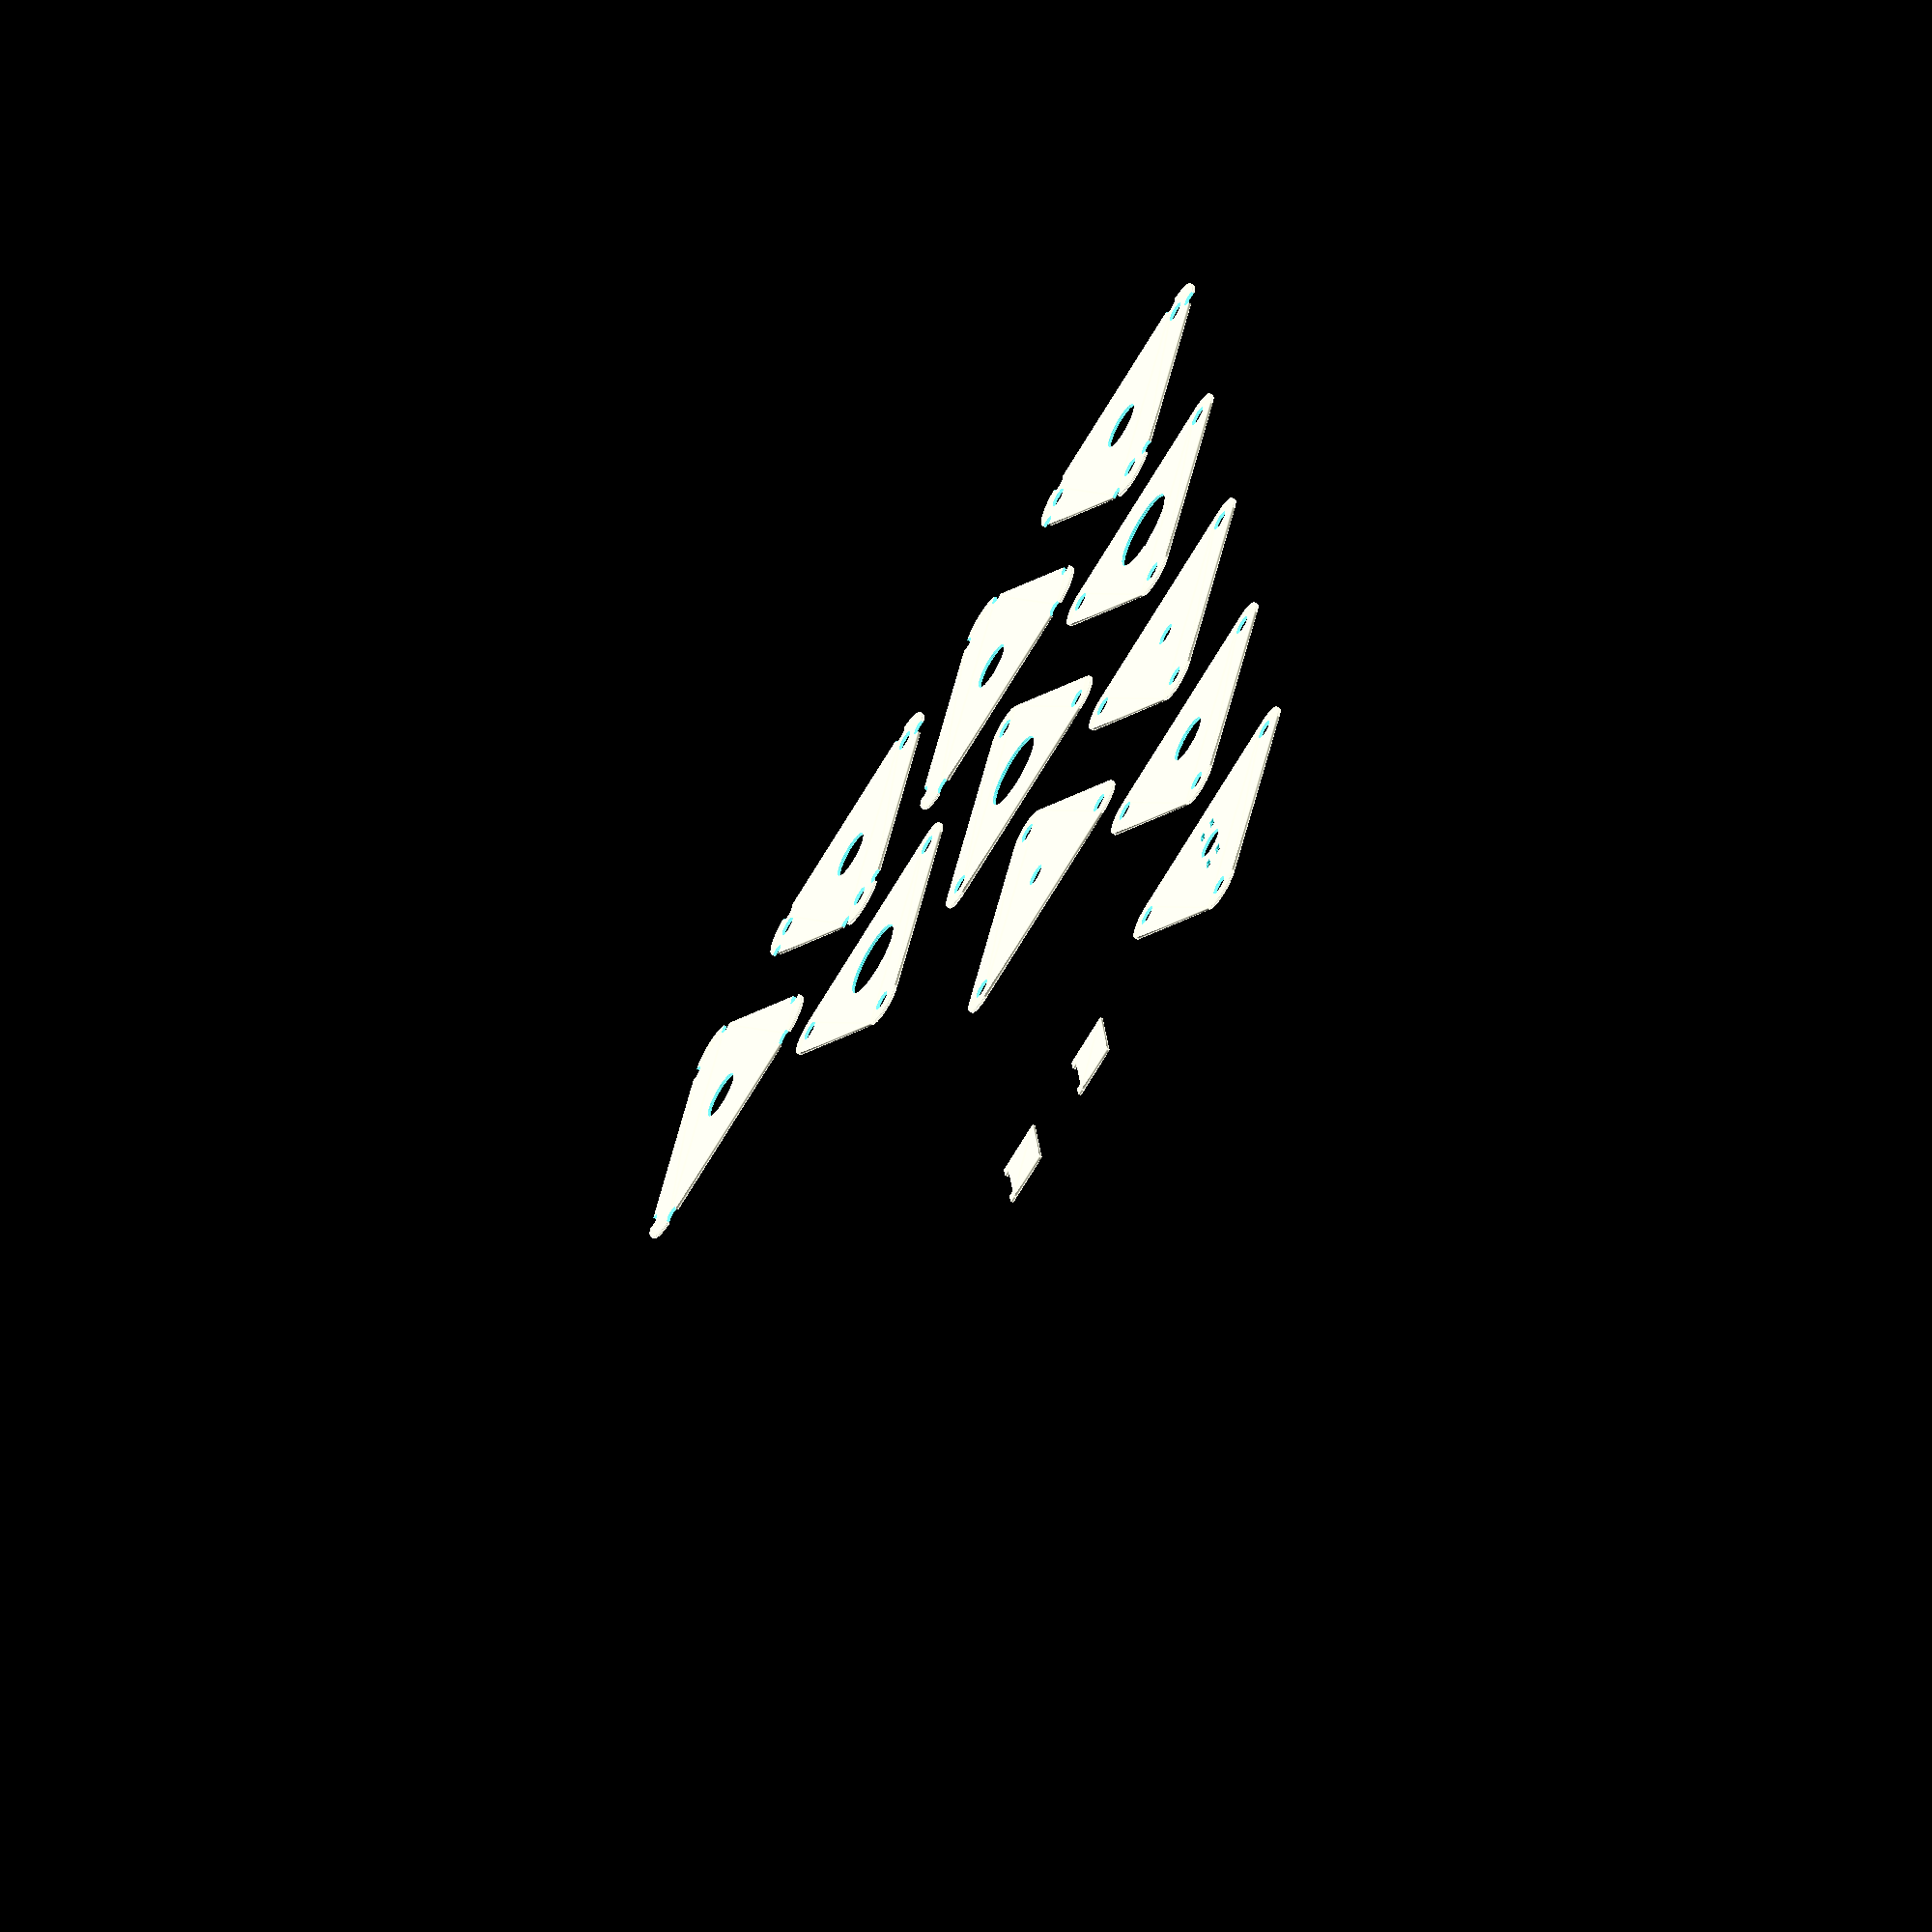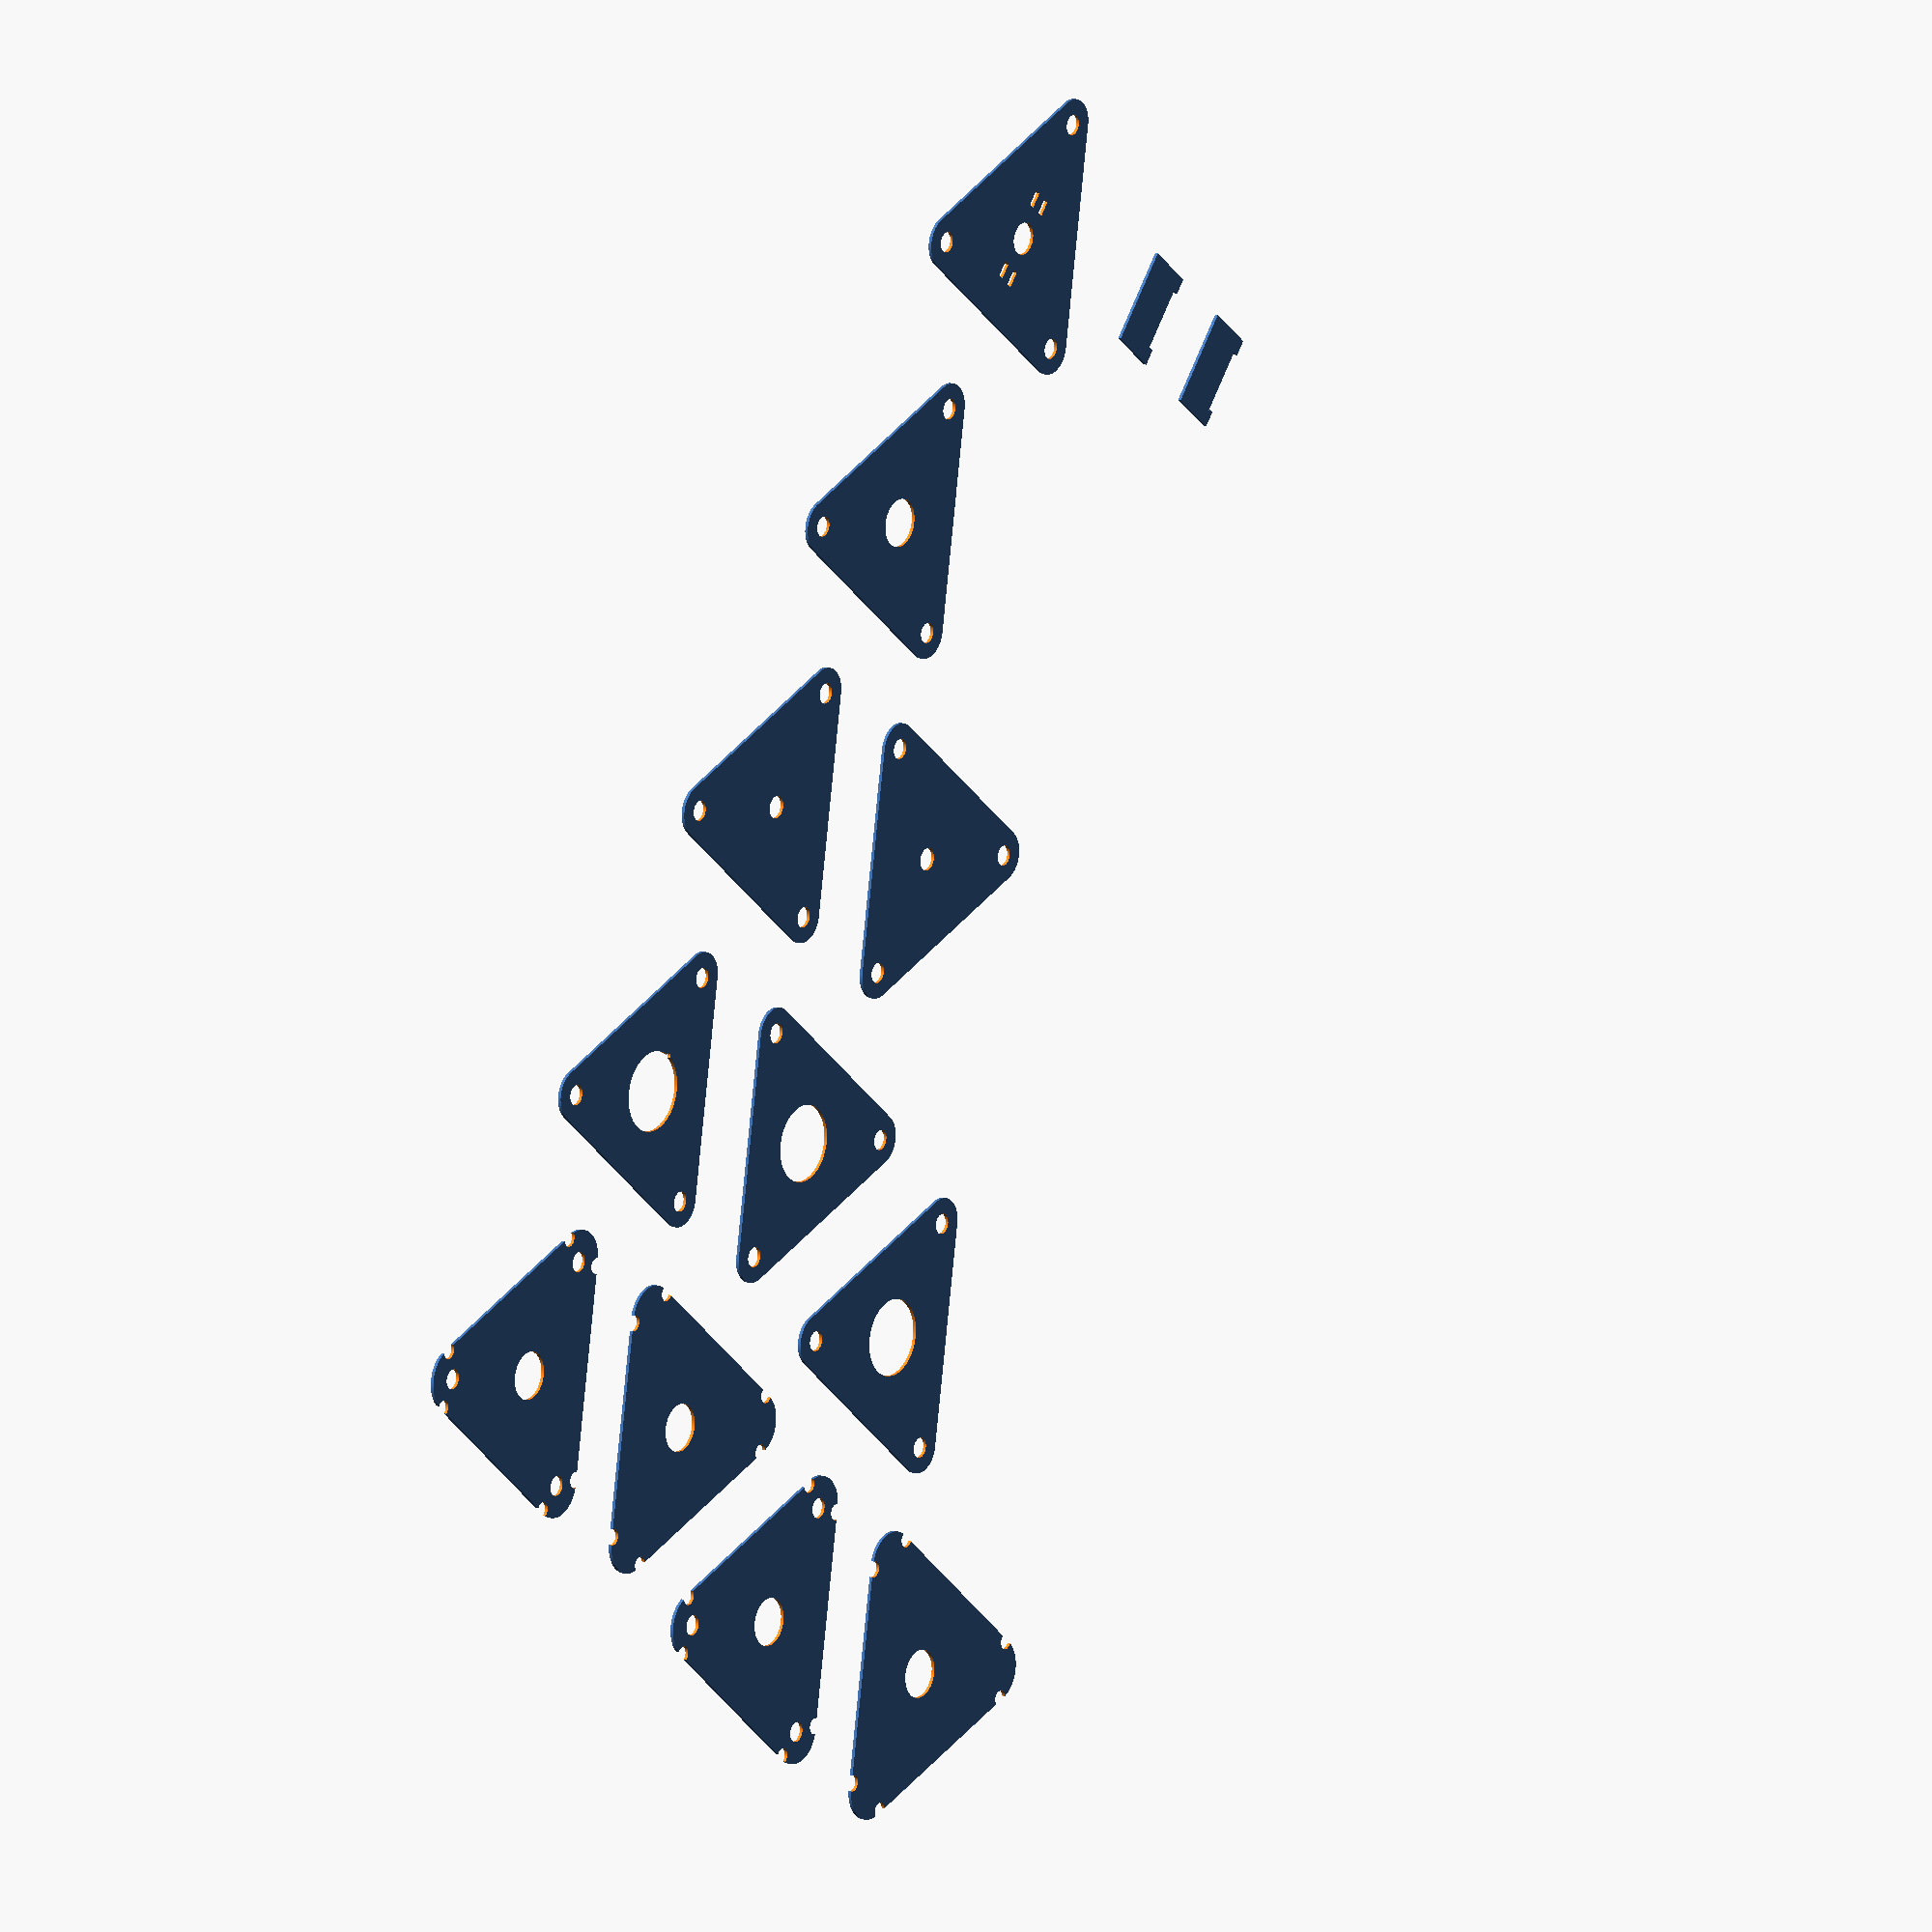
<openscad>
triR=40;
cornerBigR=10;
cornersmallR=8;


bandW=42;
bandD=14;
bandDia=5;

rodDia=6.3;
middleHoleDia=25;

topDia = 15;
eyeLenDia = 25;
objectLenDia = 7;
stageDia=15;
ledDia=10;
bottomDia=7;

batteryThick=3.5;
acrylicThick=2;
plugW=30;
plugH=15;
slotW=5;

echo(triR*(cos(60)+1)-rodDia);

x=(triR+cornerBigR)*(1-cos(60));
y=80;

//top and bottom
translate([0,0,0]) rotate([0,0,0]) plate(5,cornerBigR,6.3,topDia);
translate([0+x,-y,0]) rotate([0,0,180]) plate(5,cornerBigR,0,topDia);
translate([0,-y*2,0]) rotate([0,0,0]) plate(5,cornerBigR,6.3,topDia);
translate([0+x,-y*3,0]) rotate([0,0,180]) plate(5,cornerBigR,0,topDia);

//eyeLen
difference(){
    translate([100,0,0]) rotate([0,0,0]) plate(0,cornersmallR,6.3,eyeLenDia);
    translate([100+eyeLenDia/2,0,0]) rotate([0,0,0]) circle(1,$fn=100);  //make a little notch
}
translate([100+x,-y,0]) rotate([0,0,180]) plate(0,cornersmallR,6.3,eyeLenDia-1);
translate([100,-y*2,0]) rotate([0,0,0]) plate(0,cornersmallR,6.3,eyeLenDia-1);

//objectLen
translate([200,0,0]) rotate([0,0,0]) plate(0,cornersmallR,6.3,objectLenDia);
translate([200+x,-y,0]) rotate([0,0,180]) plate(0,cornersmallR,6.3,objectLenDia);

//stage
translate([300,0,0]) rotate([0,0,0]) plate(0,cornersmallR,6.3,stageDia);

//Led
difference(){
    translate([400,0,0]) rotate([0,0,0]) plate(0,cornersmallR,6.3,ledDia);
    //plug
    translate([400+(plugW/2-slotW),batteryThick/2,0])  square([slotW,acrylicThick]);
    translate([400-(plugW/2),batteryThick/2,0])  square([slotW,acrylicThick]);
    translate([400+(plugW/2-slotW),-batteryThick/2-acrylicThick,0])  square([slotW,acrylicThick]);
    translate([400-(plugW/2),-batteryThick/2-acrylicThick,0])  square([slotW,acrylicThick]);
}

translate([400,-y,0])  plug();
translate([400,-y*1.5,0]) plug();


module plug(){
    union(){
    square([plugW,plugH]);
    translate([0,-acrylicThick,0]) square([slotW,acrylicThick]);
    translate([plugW-slotW,-acrylicThick,0]) square([slotW,acrylicThick]);
    }
}

module plate(bandDia,cornerR,rodDia,middleHoleDia){
    difference(){
        minkowski() {
            circle(triR,$fn=3);
            circle(cornerR, center=true,$fn=100);
        }
        //rod
        translate([triR*cos(0),triR*sin(0),0]) circle(rodDia/2,$fn=100);
        translate([triR*cos(120),triR*sin(120),0]) circle(rodDia/2,$fn=100);
        translate([triR*cos(240),triR*sin(240),0]) circle(rodDia/2,$fn=100);
        
        //centerHole
        circle(middleHoleDia/2,$fn=100);

        //rubber band notch
        for (a =[0:2]){
            translate([bandD*cos(-60+120*a),bandD*sin(-60+120*a),0]) 
            rotate([0,0,30+120*a]) 
            union(){
                translate([bandW,0,0]) circle(bandDia/2,$fn=100);
                translate([-bandW,0,0]) circle(bandDia/2,$fn=100);
                //translate([0,0,0]) circle(1,$fn=100);
                //square([bandW*2,1],center=true);
            }
        }
    }
}
</openscad>
<views>
elev=64.9 azim=82.5 roll=58.5 proj=o view=edges
elev=346.3 azim=309.5 roll=306.5 proj=o view=solid
</views>
